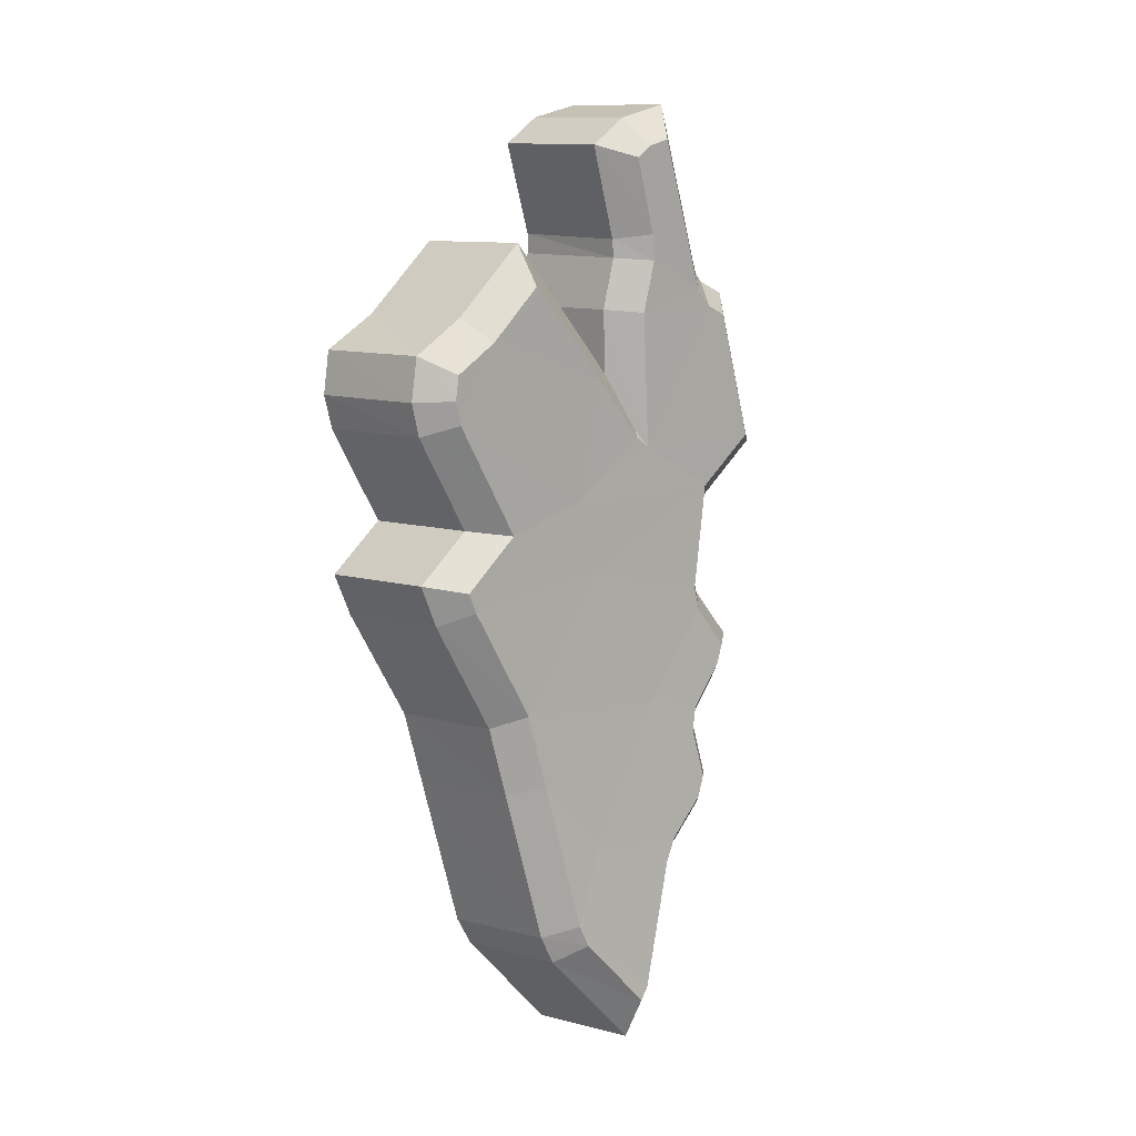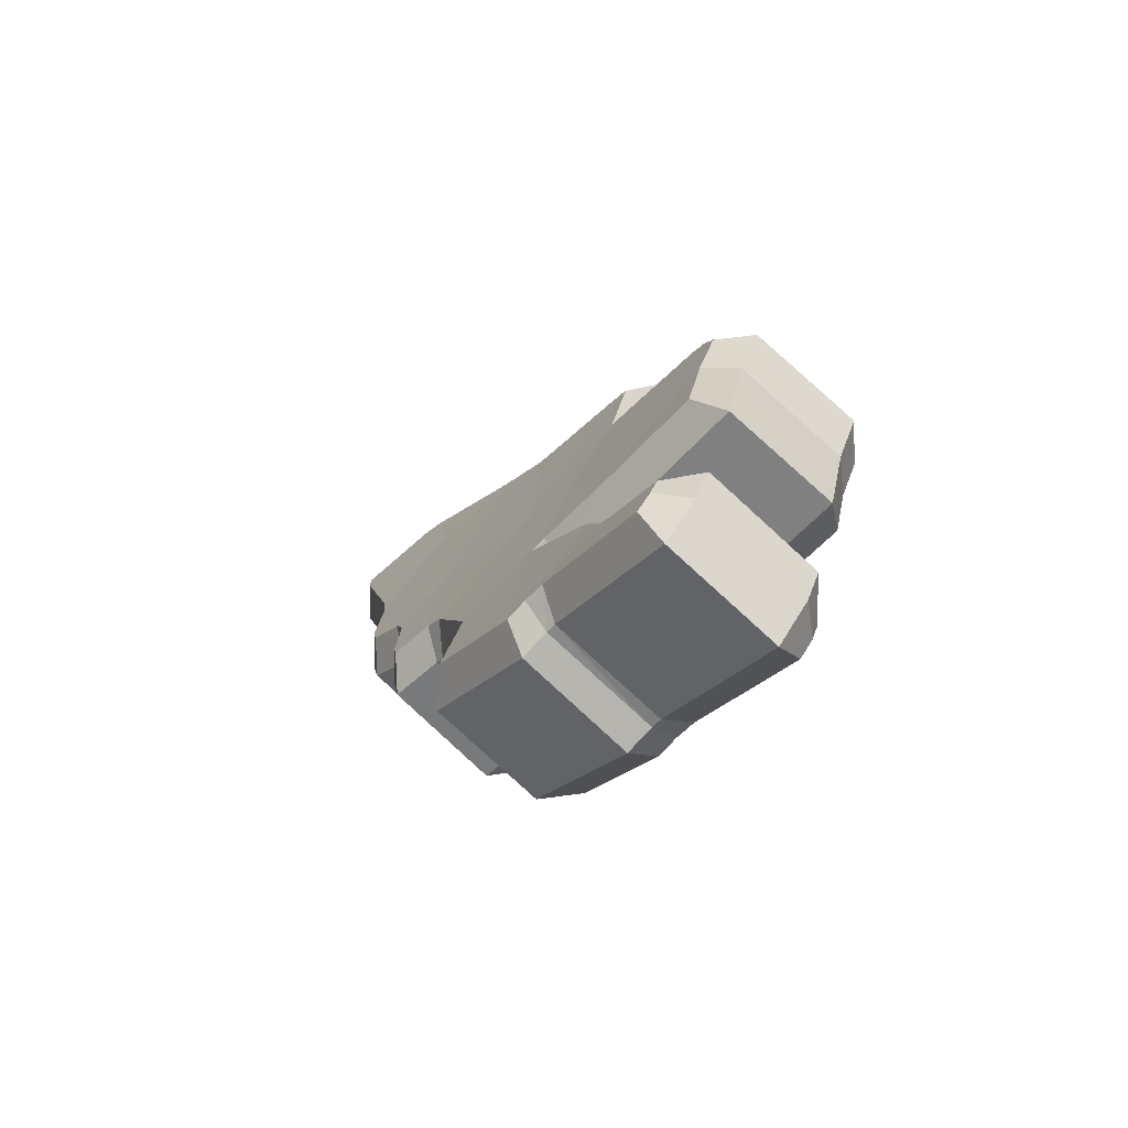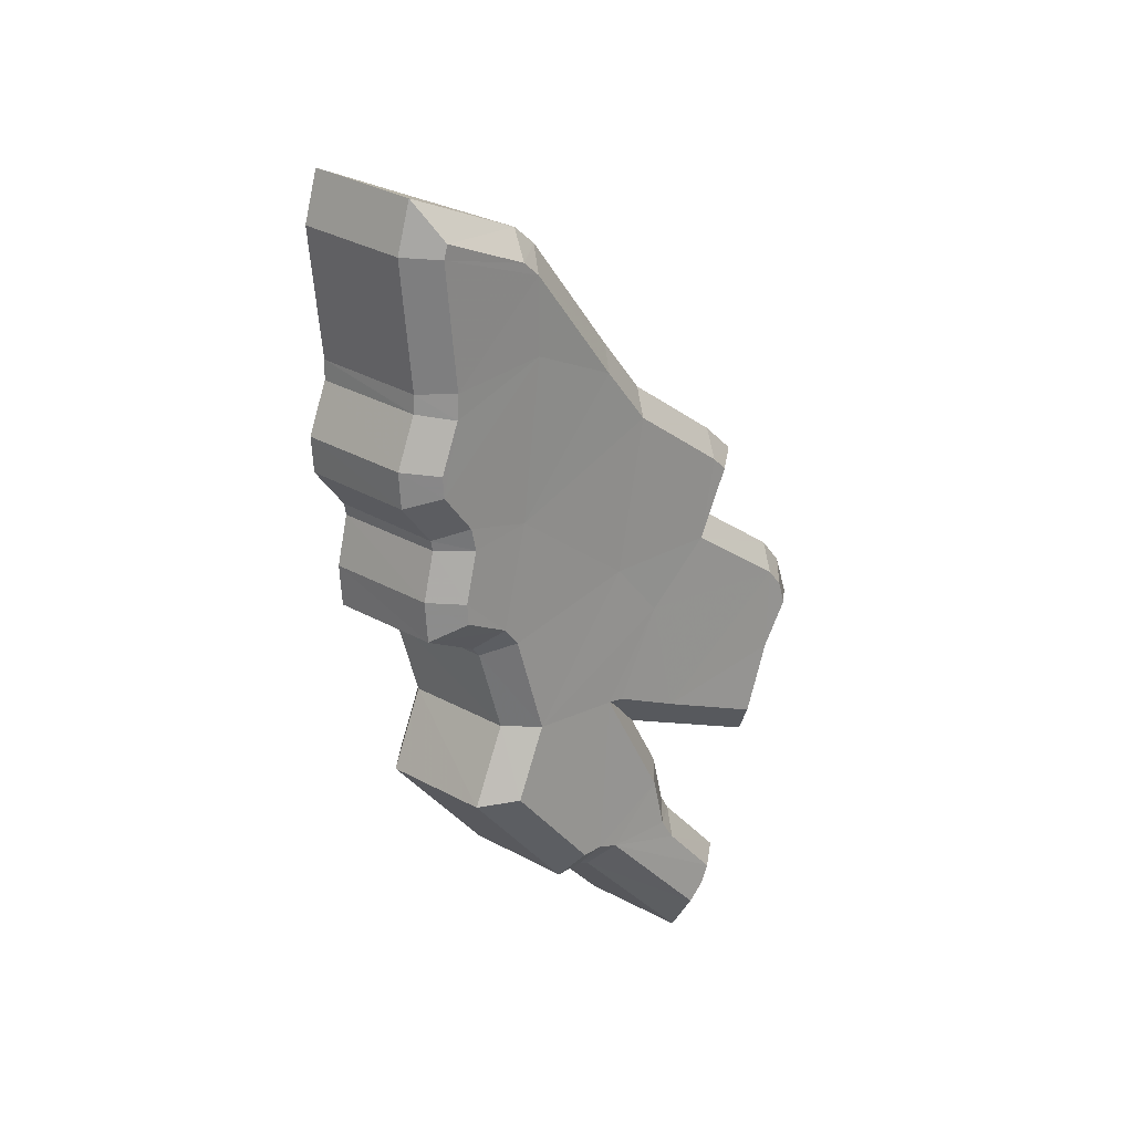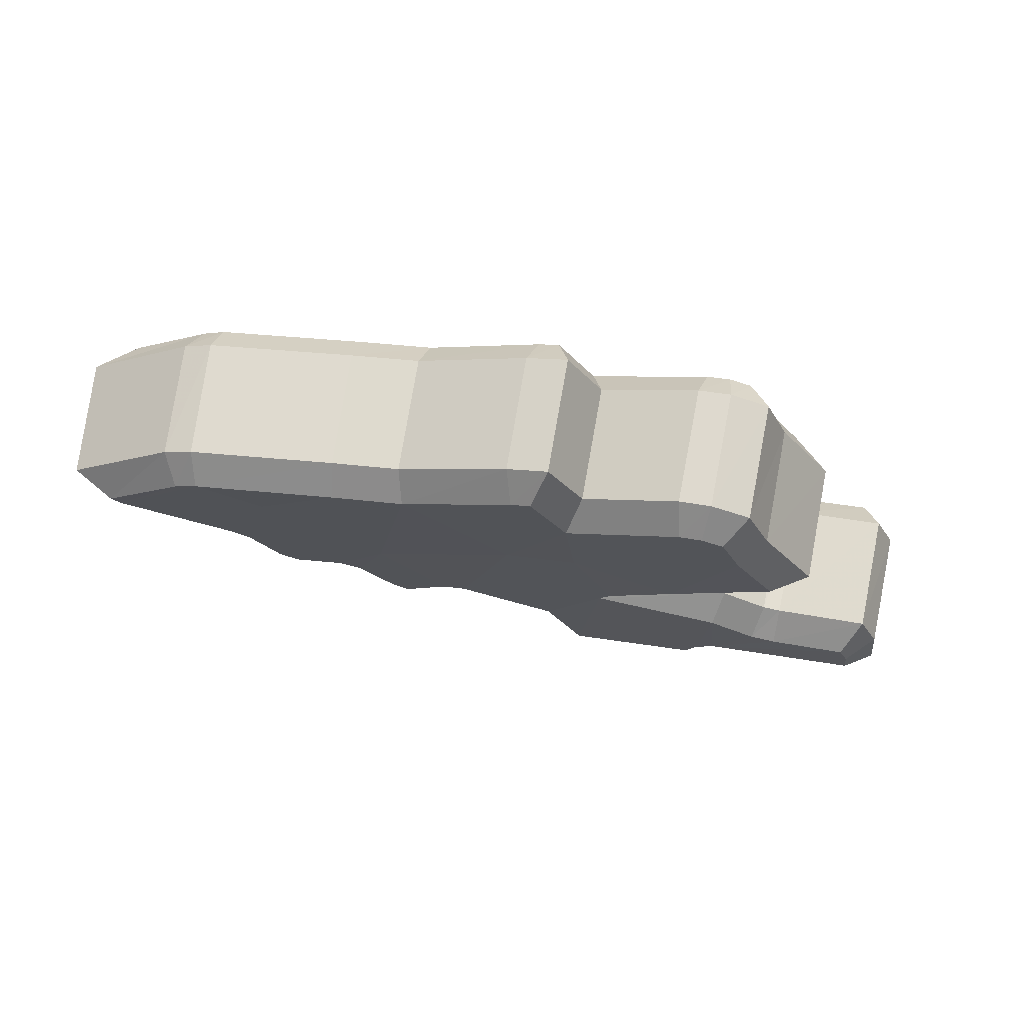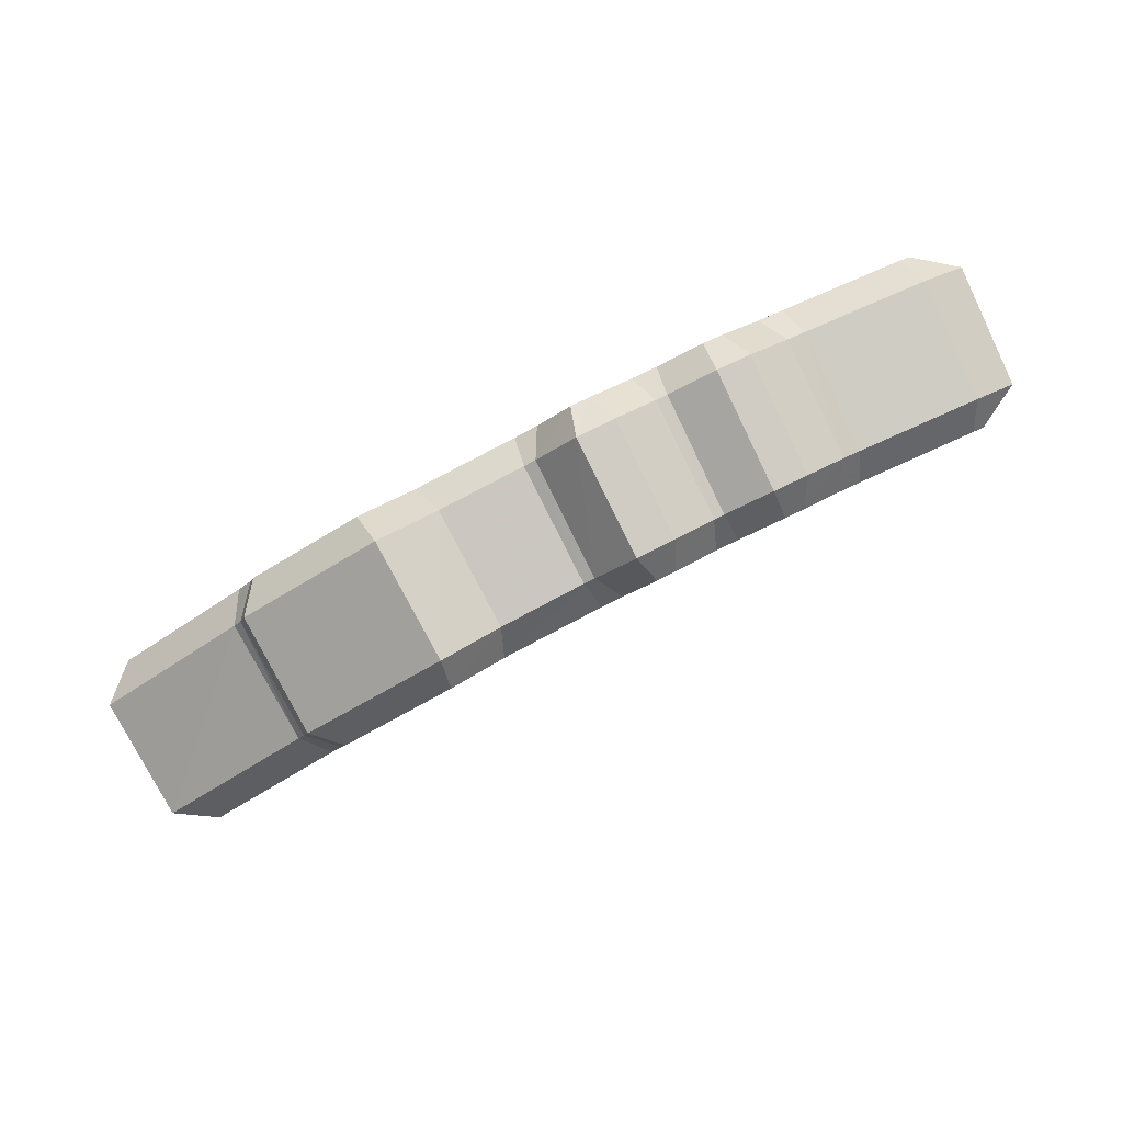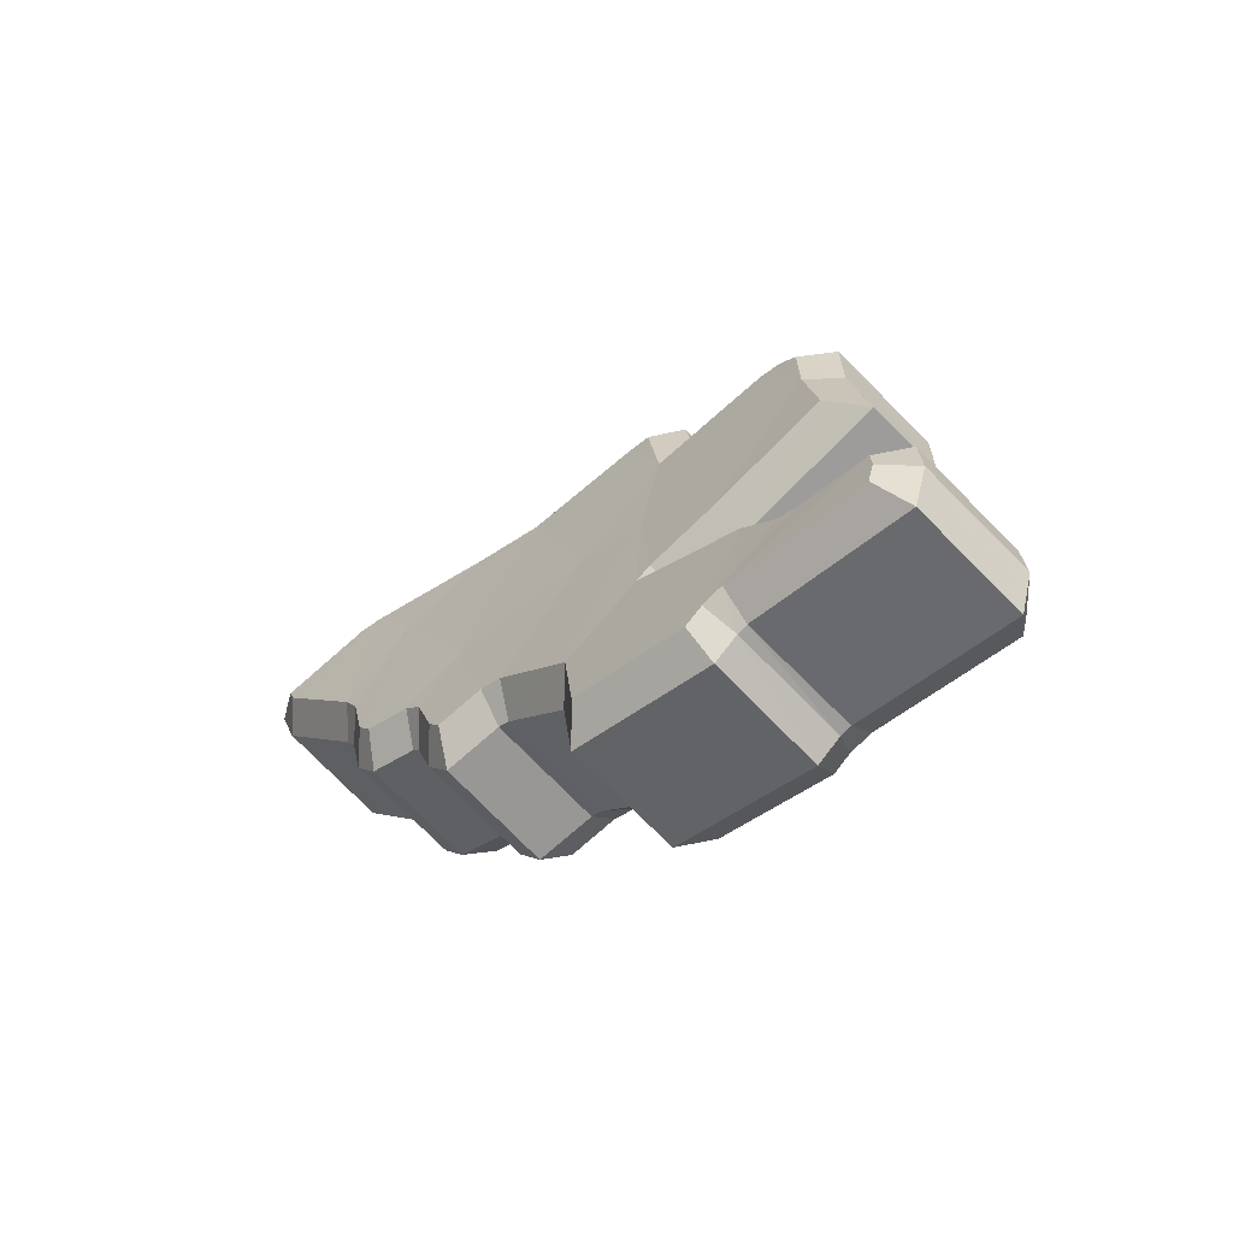
<metadata>
{"format":"obj","ext":"obj","renderer":"f3d","projection":"perspective","resolution":1024,"background":"white","views":[{"elev":78.9,"azim":-104.4,"up":"+Z"},{"elev":13.3,"azim":53.6,"up":"+Z"},{"elev":-35.5,"azim":-90.5,"up":"+Y"},{"elev":30.1,"azim":-17.6,"up":"+Y"},{"elev":-47.7,"azim":-174.3,"up":"+Y"},{"elev":5.6,"azim":33.8,"up":"+Z"}]}
</metadata>
<code>
o Kyrgyzstan
v 0.2539 0.4142 -0.4767
v 0.2498 0.4106 -0.482
v 0.2448 0.4106 -0.4845
v 0.2807 0.4095 -0.4657
v 0.2745 0.4176 -0.4621
v 0.2862 0.4124 -0.4598
v 0.2954 0.3985 -0.4662
v 0.293 0.4054 -0.4618
v 0.2982 0.4029 -0.4606
v 0.2798 0.4083 -0.4673
v 0.2757 0.4026 -0.4747
v 0.2809 0.3963 -0.477
v 0.282 0.4278 -0.4479
v 0.2391 0.4244 -0.4752
v 0.2315 0.4284 -0.4754
v 0.2464 0.4283 -0.468
v 0.265 0.4066 -0.4773
v 0.2672 0.4176 -0.4664
v 0.2625 0.4066 -0.4786
v 0.2567 0.4058 -0.4825
v 0.2929 0.3961 -0.4698
v 0.2538 0.4282 -0.4641
v 0.2643 0.431 -0.4556
v 0.2363 0.4171 -0.4831
v 0.2235 0.4228 -0.4842
v 0.2524 0.4095 -0.4815
v 0.3078 0.4023 -0.4548
v 0.3096 0.3987 -0.4568
v 0.2938 0.3976 -0.468
v 0.3009 0.4022 -0.4594
v 0.2895 0.4226 -0.4482
v 0.2866 0.4269 -0.4459
v 0.2715 0.4253 -0.4568
v 0.2222 0.4238 -0.4839
v 0.2294 0.4278 -0.4769
v 0.2428 0.4117 -0.4846
v 0.2389 0.4156 -0.4831
v 0.2949 0.4168 -0.4501
v 0.2842 0.4278 -0.4466
v 0.309 0.4007 -0.4555
v 0.2587 0.4047 -0.4824
v 0.2663 0.4312 -0.4542
v 0.2377 0.3984 -0.4706
v 0.2427 0.3984 -0.4681
v 0.2466 0.402 -0.4629
v 0.2781 0.4001 -0.4465
v 0.2666 0.4053 -0.4487
v 0.2726 0.3974 -0.4523
v 0.2896 0.3912 -0.4472
v 0.2846 0.3936 -0.4482
v 0.2869 0.3868 -0.4527
v 0.2677 0.3907 -0.461
v 0.2718 0.3964 -0.4537
v 0.2727 0.3845 -0.4633
v 0.2738 0.4155 -0.4348
v 0.2392 0.4159 -0.4543
v 0.2248 0.416 -0.4615
v 0.2322 0.412 -0.4614
v 0.2596 0.4054 -0.4528
v 0.2573 0.3945 -0.4636
v 0.2493 0.3938 -0.4686
v 0.255 0.3946 -0.4648
v 0.2847 0.3844 -0.4562
v 0.2567 0.4185 -0.4422
v 0.2464 0.4159 -0.4505
v 0.2169 0.4104 -0.4702
v 0.2295 0.4048 -0.4692
v 0.245 0.3975 -0.4676
v 0.3009 0.3869 -0.4435
v 0.299 0.3906 -0.4415
v 0.2855 0.3858 -0.4545
v 0.292 0.3908 -0.446
v 0.2783 0.4145 -0.4329
v 0.2813 0.4103 -0.435
v 0.2636 0.4129 -0.4435
v 0.2226 0.4156 -0.4629
v 0.2157 0.4113 -0.4699
v 0.2318 0.4034 -0.4693
v 0.2357 0.3995 -0.4707
v 0.2865 0.4046 -0.437
v 0.276 0.4154 -0.4335
v 0.3002 0.389 -0.4421
v 0.2512 0.3927 -0.4684
v 0.2585 0.4187 -0.4409
v 0.2488 0.4062 -0.4817
v 0.2437 0.4062 -0.4843
v 0.244 0.3979 -0.4722
v 0.2388 0.3979 -0.4748
v 0.2869 0.4082 -0.4584
v 0.2816 0.4054 -0.464
v 0.2813 0.3998 -0.4493
v 0.2761 0.3972 -0.4548
v 0.2918 0.4057 -0.4575
v 0.2968 0.4033 -0.4563
v 0.286 0.3977 -0.4482
v 0.2909 0.3953 -0.4471
v 0.2787 0.3919 -0.4773
v 0.273 0.3988 -0.4748
v 0.2731 0.3839 -0.468
v 0.2675 0.3907 -0.4654
v 0.2293 0.4287 -0.4715
v 0.2443 0.4286 -0.464
v 0.2247 0.4202 -0.462
v 0.2394 0.4201 -0.4547
v 0.2937 0.3917 -0.4684
v 0.2881 0.3837 -0.4591
v 0.2513 0.4286 -0.4603
v 0.2616 0.4313 -0.452
v 0.2462 0.4201 -0.4511
v 0.2564 0.4227 -0.4429
v 0.2342 0.4132 -0.483
v 0.2211 0.4189 -0.4841
v 0.2295 0.4047 -0.4734
v 0.2166 0.4104 -0.4745
v 0.2542 0.4021 -0.4824
v 0.25 0.4057 -0.4815
v 0.2491 0.3939 -0.4729
v 0.245 0.3974 -0.472
v 0.3116 0.3943 -0.4545
v 0.2957 0.3942 -0.4651
v 0.3056 0.3863 -0.4454
v 0.2898 0.3861 -0.4559
v 0.264 0.4022 -0.477
v 0.2588 0.394 -0.4676
v 0.2836 0.4076 -0.461
v 0.2781 0.3994 -0.4516
v 0.2988 0.4028 -0.4556
v 0.3072 0.4028 -0.4499
v 0.2927 0.395 -0.4463
v 0.3012 0.3948 -0.4408
v 0.2867 0.4265 -0.4413
v 0.2903 0.4214 -0.444
v 0.2811 0.418 -0.4323
v 0.2847 0.413 -0.4349
v 0.2948 0.3938 -0.466
v 0.2891 0.3857 -0.4567
v 0.2168 0.4224 -0.483
v 0.2124 0.4139 -0.4734
v 0.2266 0.428 -0.4735
v 0.2219 0.4197 -0.4639
v 0.2401 0.408 -0.4845
v 0.2352 0.3997 -0.475
v 0.2361 0.4121 -0.483
v 0.2313 0.4037 -0.4735
v 0.2974 0.4137 -0.4466
v 0.2917 0.4053 -0.4376
v 0.2627 0.4022 -0.4777
v 0.2576 0.394 -0.4682
v 0.2826 0.4281 -0.4424
v 0.2769 0.4196 -0.4335
v 0.2794 0.4282 -0.4443
v 0.2738 0.4198 -0.4353
v 0.2706 0.4261 -0.4517
v 0.2652 0.4176 -0.4426
v 0.31 0.3991 -0.4514
v 0.304 0.3911 -0.4423
v 0.2582 0.3999 -0.4821
v 0.253 0.3917 -0.4726
v 0.2656 0.4317 -0.4493
v 0.2603 0.4232 -0.4402
f 1 2 3
f 4 5 6
f 7 8 9
f 10 11 5
f 11 10 12
f 6 5 13
f 14 15 16
f 17 1 18
f 19 20 1
f 10 21 12
f 18 22 23
f 15 24 25
f 20 26 1
f 27 28 7
f 11 17 18
f 29 10 8
f 1 3 14
f 30 27 7
f 31 13 32
f 7 29 8
f 1 14 16
f 18 1 22
f 1 26 2
f 6 13 31
f 11 18 5
f 18 23 33
f 25 34 35
f 3 36 37
f 15 14 24
f 25 35 15
f 31 38 6
f 19 1 17
f 10 5 4
f 39 32 13
f 9 30 7
f 10 29 21
f 1 16 22
f 24 14 37
f 14 3 37
f 5 33 13
f 5 18 33
f 40 28 27
f 19 41 20
f 33 23 42
f 43 44 45
f 46 47 48
f 49 50 51
f 47 52 53
f 54 53 52
f 55 47 46
f 56 57 58
f 59 45 60
f 45 61 62
f 54 63 53
f 64 65 59
f 66 67 57
f 45 68 61
f 51 69 70
f 59 60 52
f 50 53 71
f 58 43 45
f 51 70 72
f 73 55 74
f 50 71 51
f 56 58 45
f 65 45 59
f 44 68 45
f 74 55 46
f 47 59 52
f 75 64 59
f 76 77 66
f 78 79 43
f 67 58 57
f 57 76 66
f 46 80 74
f 60 45 62
f 48 47 53
f 55 73 81
f 51 72 49
f 63 71 53
f 65 56 45
f 78 58 67
f 78 43 58
f 55 75 47
f 75 59 47
f 70 69 82
f 61 83 62
f 84 64 75
f 85 86 3 2
f 87 88 86 85
f 44 43 88 87
f 89 90 4 6
f 91 92 90 89
f 46 48 92 91
f 93 94 9 8
f 95 96 94 93
f 50 49 96 95
f 97 98 11 12
f 99 100 98 97
f 54 52 100 99
f 101 102 16 15
f 103 104 102 101
f 57 56 104 103
f 105 97 12 21
f 106 99 97 105
f 63 54 99 106
f 107 108 23 22
f 109 110 108 107
f 65 64 110 109
f 111 112 25 24
f 113 114 112 111
f 67 66 114 113
f 115 116 26 20
f 117 118 116 115
f 61 68 118 117
f 119 120 7 28
f 121 122 120 119
f 69 51 122 121
f 98 123 17 11
f 100 124 123 98
f 52 60 124 100
f 125 93 8 10
f 126 95 93 125
f 53 50 95 126
f 127 128 27 30
f 129 130 128 127
f 72 70 130 129
f 131 132 31 32
f 133 134 132 131
f 73 74 134 133
f 120 135 29 7
f 122 136 135 120
f 51 71 136 122
f 116 85 2 26
f 118 87 85 116
f 68 44 87 118
f 112 137 34 25
f 114 138 137 112
f 66 77 138 114
f 137 139 35 34
f 138 140 139 137
f 77 76 140 138
f 86 141 36 3
f 88 142 141 86
f 43 79 142 88
f 141 143 37 36
f 142 144 143 141
f 79 78 144 142
f 139 101 15 35
f 140 103 101 139
f 76 57 103 140
f 132 145 38 31
f 134 146 145 132
f 74 80 146 134
f 145 89 6 38
f 146 91 89 145
f 80 46 91 146
f 123 147 19 17
f 124 148 147 123
f 60 62 148 124
f 90 125 10 4
f 92 126 125 90
f 48 53 126 92
f 149 131 32 39
f 150 133 131 149
f 81 73 133 150
f 151 149 39 13
f 152 150 149 151
f 55 81 150 152
f 94 127 30 9
f 96 129 127 94
f 49 72 129 96
f 135 105 21 29
f 136 106 105 135
f 71 63 106 136
f 102 107 22 16
f 104 109 107 102
f 56 65 109 104
f 143 111 24 37
f 144 113 111 143
f 78 67 113 144
f 153 151 13 33
f 154 152 151 153
f 75 55 152 154
f 155 119 28 40
f 156 121 119 155
f 82 69 121 156
f 128 155 40 27
f 130 156 155 128
f 70 82 156 130
f 147 157 41 19
f 148 158 157 147
f 62 83 158 148
f 157 115 20 41
f 158 117 115 157
f 83 61 117 158
f 108 159 42 23
f 110 160 159 108
f 64 84 160 110
f 159 153 33 42
f 160 154 153 159
f 84 75 154 160

</code>
